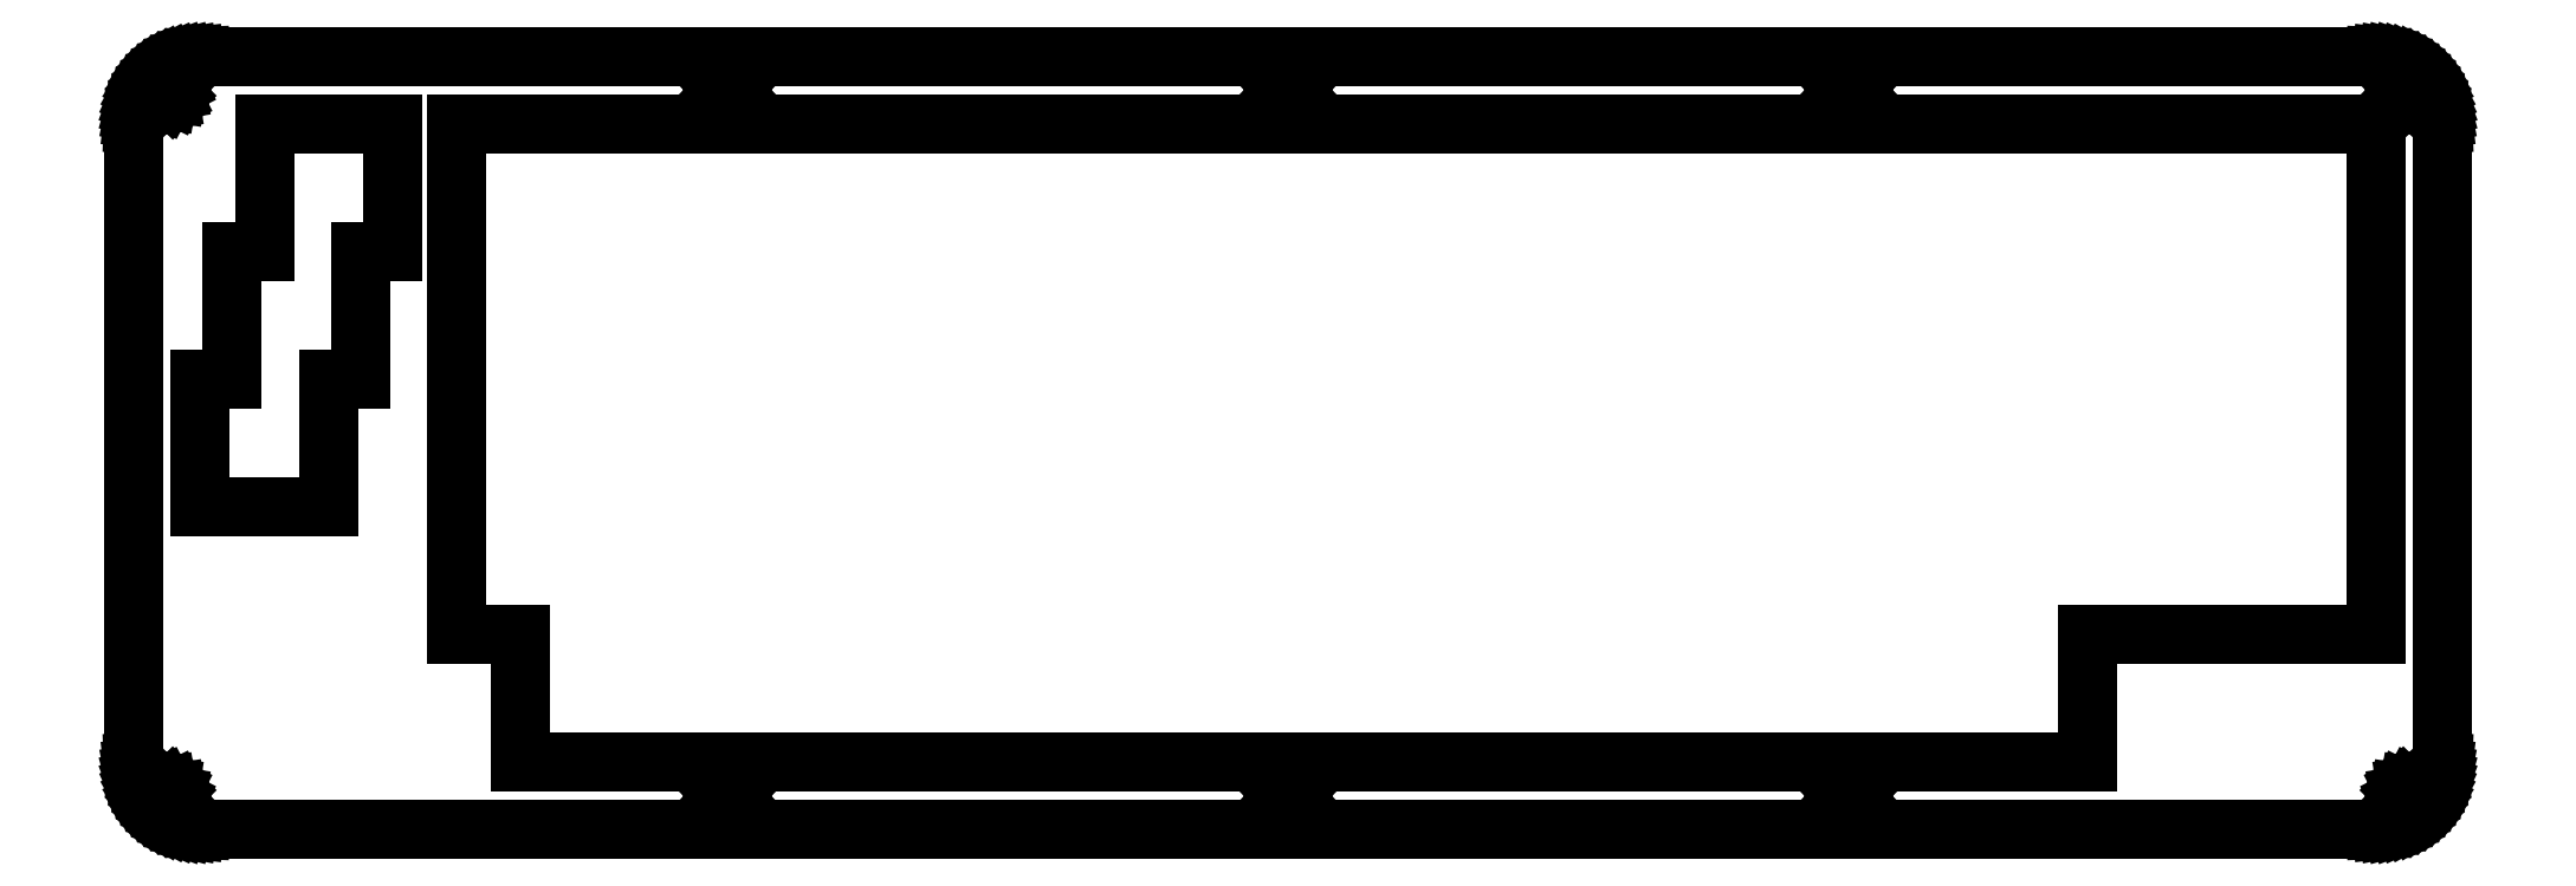
<metadata>
{"format":"dxf","ext":"dxf","renderer":"ezdxf+matplotlib","layout":"modelspace","background":"white","min_lineweight":24,"dpi":150}
</metadata>
<code>
0
SECTION
2
ENTITIES
0
LINE
8
0
10
333.9
20
115.6
30
0
11
334.7
21
115.6
31
0
0
LINE
8
0
10
334.7
20
115.6
30
0
11
335.5
21
115.5
31
0
0
LINE
8
0
10
335.5
20
115.5
30
0
11
336.3
21
115.3
31
0
0
LINE
8
0
10
336.3
20
115.3
30
0
11
337
21
115.1
31
0
0
LINE
8
0
10
337
20
115.1
30
0
11
337.8
21
114.9
31
0
0
LINE
8
0
10
337.8
20
114.9
30
0
11
338.5
21
114.5
31
0
0
LINE
8
0
10
338.5
20
114.5
30
0
11
339.2
21
114.1
31
0
0
LINE
8
0
10
339.2
20
114.1
30
0
11
339.8
21
113.7
31
0
0
LINE
8
0
10
339.8
20
113.7
30
0
11
340.4
21
113.2
31
0
0
LINE
8
0
10
340.4
20
113.2
30
0
11
341
21
112.7
31
0
0
LINE
8
0
10
341
20
112.7
30
0
11
341.6
21
112.1
31
0
0
LINE
8
0
10
341.6
20
112.1
30
0
11
342
21
111.5
31
0
0
LINE
8
0
10
342
20
111.5
30
0
11
342.5
21
110.8
31
0
0
LINE
8
0
10
342.5
20
110.8
30
0
11
342.9
21
110.2
31
0
0
LINE
8
0
10
342.9
20
110.2
30
0
11
343.2
21
109.4
31
0
0
LINE
8
0
10
343.2
20
109.4
30
0
11
343.5
21
108.7
31
0
0
LINE
8
0
10
343.5
20
108.7
30
0
11
343.7
21
108
31
0
0
LINE
8
0
10
343.7
20
108
30
0
11
343.8
21
107.2
31
0
0
LINE
8
0
10
343.8
20
107.2
30
0
11
343.9
21
106.4
31
0
0
LINE
8
0
10
343.9
20
106.4
30
0
11
343.9
21
105.6
31
0
0
LINE
8
0
10
343.9
20
105.6
30
0
11
343.9
21
10.37
31
0
0
LINE
8
0
10
343.9
20
10.37
30
0
11
343.9
21
9.58
31
0
0
LINE
8
0
10
343.9
20
9.58
30
0
11
343.8
21
8.8
31
0
0
LINE
8
0
10
343.8
20
8.8
30
0
11
343.7
21
8.031
31
0
0
LINE
8
0
10
343.7
20
8.031
30
0
11
343.5
21
7.275
31
0
0
LINE
8
0
10
343.5
20
7.275
30
0
11
343.2
21
6.539
31
0
0
LINE
8
0
10
343.2
20
6.539
30
0
11
342.9
21
5.825
31
0
0
LINE
8
0
10
342.9
20
5.825
30
0
11
342.5
21
5.14
31
0
0
LINE
8
0
10
342.5
20
5.14
30
0
11
342
21
4.488
31
0
0
LINE
8
0
10
342
20
4.488
30
0
11
341.6
21
3.871
31
0
0
LINE
8
0
10
341.6
20
3.871
30
0
11
341
21
3.294
31
0
0
LINE
8
0
10
341
20
3.294
30
0
11
340.4
21
2.76
31
0
0
LINE
8
0
10
340.4
20
2.76
30
0
11
339.8
21
2.275
31
0
0
LINE
8
0
10
339.8
20
2.275
30
0
11
339.2
21
1.838
31
0
0
LINE
8
0
10
339.2
20
1.838
30
0
11
338.5
21
1.455
31
0
0
LINE
8
0
10
338.5
20
1.455
30
0
11
337.8
21
1.127
31
0
0
LINE
8
0
10
337.8
20
1.127
30
0
11
337
21
0.8544
31
0
0
LINE
8
0
10
337
20
0.8544
30
0
11
336.3
21
0.6422
31
0
0
LINE
8
0
10
336.3
20
0.6422
30
0
11
335.5
21
0.4892
31
0
0
LINE
8
0
10
335.5
20
0.4892
30
0
11
334.7
21
0.3955
31
0
0
LINE
8
0
10
334.7
20
0.3955
30
0
11
333.9
21
0.3652
31
0
0
LINE
8
0
10
333.9
20
0.3652
30
0
11
10.1
21
0.3652
31
0
0
LINE
8
0
10
10.1
20
0.3652
30
0
11
9.31
21
0.3955
31
0
0
LINE
8
0
10
9.31
20
0.3955
30
0
11
8.53
21
0.4892
31
0
0
LINE
8
0
10
8.53
20
0.4892
30
0
11
7.761
21
0.6422
31
0
0
LINE
8
0
10
7.761
20
0.6422
30
0
11
7.005
21
0.8544
31
0
0
LINE
8
0
10
7.005
20
0.8544
30
0
11
6.269
21
1.127
31
0
0
LINE
8
0
10
6.269
20
1.127
30
0
11
5.555
21
1.455
31
0
0
LINE
8
0
10
5.555
20
1.455
30
0
11
4.87
21
1.838
31
0
0
LINE
8
0
10
4.87
20
1.838
30
0
11
4.218
21
2.275
31
0
0
LINE
8
0
10
4.218
20
2.275
30
0
11
3.601
21
2.76
31
0
0
LINE
8
0
10
3.601
20
2.76
30
0
11
3.023
21
3.294
31
0
0
LINE
8
0
10
3.023
20
3.294
30
0
11
2.49
21
3.871
31
0
0
LINE
8
0
10
2.49
20
3.871
30
0
11
2.005
21
4.488
31
0
0
LINE
8
0
10
2.005
20
4.488
30
0
11
1.568
21
5.14
31
0
0
LINE
8
0
10
1.568
20
5.14
30
0
11
1.185
21
5.825
31
0
0
LINE
8
0
10
1.185
20
5.825
30
0
11
0.8571
21
6.539
31
0
0
LINE
8
0
10
0.8571
20
6.539
30
0
11
0.5843
21
7.275
31
0
0
LINE
8
0
10
0.5843
20
7.275
30
0
11
0.3721
21
8.031
31
0
0
LINE
8
0
10
0.3721
20
8.031
30
0
11
0.2191
21
8.8
31
0
0
LINE
8
0
10
0.2191
20
8.8
30
0
11
0.1254
21
9.58
31
0
0
LINE
8
0
10
0.1254
20
9.58
30
0
11
0.09508
21
10.37
31
0
0
LINE
8
0
10
0.09508
20
10.37
30
0
11
0.09508
21
105.6
31
0
0
LINE
8
0
10
0.09508
20
105.6
30
0
11
0.1254
21
106.4
31
0
0
LINE
8
0
10
0.1254
20
106.4
30
0
11
0.2191
21
107.2
31
0
0
LINE
8
0
10
0.2191
20
107.2
30
0
11
0.3721
21
108
31
0
0
LINE
8
0
10
0.3721
20
108
30
0
11
0.5843
21
108.7
31
0
0
LINE
8
0
10
0.5843
20
108.7
30
0
11
0.8571
21
109.4
31
0
0
LINE
8
0
10
0.8571
20
109.4
30
0
11
1.185
21
110.2
31
0
0
LINE
8
0
10
1.185
20
110.2
30
0
11
1.568
21
110.8
31
0
0
LINE
8
0
10
1.568
20
110.8
30
0
11
2.005
21
111.5
31
0
0
LINE
8
0
10
2.005
20
111.5
30
0
11
2.49
21
112.1
31
0
0
LINE
8
0
10
2.49
20
112.1
30
0
11
3.023
21
112.7
31
0
0
LINE
8
0
10
3.023
20
112.7
30
0
11
3.601
21
113.2
31
0
0
LINE
8
0
10
3.601
20
113.2
30
0
11
4.218
21
113.7
31
0
0
LINE
8
0
10
4.218
20
113.7
30
0
11
4.87
21
114.1
31
0
0
LINE
8
0
10
4.87
20
114.1
30
0
11
5.555
21
114.5
31
0
0
LINE
8
0
10
5.555
20
114.5
30
0
11
6.269
21
114.9
31
0
0
LINE
8
0
10
6.269
20
114.9
30
0
11
7.005
21
115.1
31
0
0
LINE
8
0
10
7.005
20
115.1
30
0
11
7.761
21
115.3
31
0
0
LINE
8
0
10
7.761
20
115.3
30
0
11
8.53
21
115.5
31
0
0
LINE
8
0
10
8.53
20
115.5
30
0
11
9.31
21
115.6
31
0
0
LINE
8
0
10
9.31
20
115.6
30
0
11
10.1
21
115.6
31
0
0
LINE
8
0
10
10.1
20
115.6
30
0
11
333.9
21
115.6
31
0
0
LINE
8
0
10
338.5
20
6.791
30
0
11
338.1
21
6.579
31
0
0
LINE
8
0
10
338.1
20
6.579
30
0
11
337.7
21
6.247
31
0
0
LINE
8
0
10
337.7
20
6.247
30
0
11
337.5
21
5.829
31
0
0
LINE
8
0
10
337.5
20
5.829
30
0
11
337.4
21
5.366
31
0
0
LINE
8
0
10
337.4
20
5.366
30
0
11
337.5
21
4.902
31
0
0
LINE
8
0
10
337.5
20
4.902
30
0
11
337.7
21
4.484
31
0
0
LINE
8
0
10
337.7
20
4.484
30
0
11
338.1
21
4.152
31
0
0
LINE
8
0
10
338.1
20
4.152
30
0
11
338.5
21
3.938
31
0
0
LINE
8
0
10
338.5
20
3.938
30
0
11
338.9
21
3.865
31
0
0
LINE
8
0
10
338.9
20
3.865
30
0
11
339.4
21
3.938
31
0
0
LINE
8
0
10
339.4
20
3.938
30
0
11
339.8
21
4.152
31
0
0
LINE
8
0
10
339.8
20
4.152
30
0
11
340.2
21
4.484
31
0
0
LINE
8
0
10
340.2
20
4.484
30
0
11
340.4
21
4.902
31
0
0
LINE
8
0
10
340.4
20
4.902
30
0
11
340.4
21
5.366
31
0
0
LINE
8
0
10
340.4
20
5.366
30
0
11
340.4
21
5.829
31
0
0
LINE
8
0
10
340.4
20
5.829
30
0
11
340.2
21
6.247
31
0
0
LINE
8
0
10
340.2
20
6.247
30
0
11
339.8
21
6.579
31
0
0
LINE
8
0
10
339.8
20
6.579
30
0
11
339.4
21
6.791
31
0
0
LINE
8
0
10
339.4
20
6.791
30
0
11
338.9
21
6.865
31
0
0
LINE
8
0
10
338.9
20
6.865
30
0
11
338.5
21
6.791
31
0
0
LINE
8
0
10
255
20
6.791
30
0
11
254.6
21
6.579
31
0
0
LINE
8
0
10
254.6
20
6.579
30
0
11
254.3
21
6.247
31
0
0
LINE
8
0
10
254.3
20
6.247
30
0
11
254.1
21
5.829
31
0
0
LINE
8
0
10
254.1
20
5.829
30
0
11
254
21
5.366
31
0
0
LINE
8
0
10
254
20
5.366
30
0
11
254.1
21
4.902
31
0
0
LINE
8
0
10
254.1
20
4.902
30
0
11
254.3
21
4.484
31
0
0
LINE
8
0
10
254.3
20
4.484
30
0
11
254.6
21
4.152
31
0
0
LINE
8
0
10
254.6
20
4.152
30
0
11
255
21
3.938
31
0
0
LINE
8
0
10
255
20
3.938
30
0
11
255.5
21
3.865
31
0
0
LINE
8
0
10
255.5
20
3.865
30
0
11
255.9
21
3.938
31
0
0
LINE
8
0
10
255.9
20
3.938
30
0
11
256.4
21
4.152
31
0
0
LINE
8
0
10
256.4
20
4.152
30
0
11
256.7
21
4.484
31
0
0
LINE
8
0
10
256.7
20
4.484
30
0
11
256.9
21
4.902
31
0
0
LINE
8
0
10
256.9
20
4.902
30
0
11
257
21
5.366
31
0
0
LINE
8
0
10
257
20
5.366
30
0
11
256.9
21
5.829
31
0
0
LINE
8
0
10
256.9
20
5.829
30
0
11
256.7
21
6.247
31
0
0
LINE
8
0
10
256.7
20
6.247
30
0
11
256.4
21
6.579
31
0
0
LINE
8
0
10
256.4
20
6.579
30
0
11
255.9
21
6.791
31
0
0
LINE
8
0
10
255.9
20
6.791
30
0
11
255.5
21
6.865
31
0
0
LINE
8
0
10
255.5
20
6.865
30
0
11
255
21
6.791
31
0
0
LINE
8
0
10
171.6
20
6.791
30
0
11
171.1
21
6.579
31
0
0
LINE
8
0
10
171.1
20
6.579
30
0
11
170.8
21
6.247
31
0
0
LINE
8
0
10
170.8
20
6.247
30
0
11
170.6
21
5.829
31
0
0
LINE
8
0
10
170.6
20
5.829
30
0
11
170.5
21
5.366
31
0
0
LINE
8
0
10
170.5
20
5.366
30
0
11
170.6
21
4.902
31
0
0
LINE
8
0
10
170.6
20
4.902
30
0
11
170.8
21
4.484
31
0
0
LINE
8
0
10
170.8
20
4.484
30
0
11
171.1
21
4.152
31
0
0
LINE
8
0
10
171.1
20
4.152
30
0
11
171.6
21
3.938
31
0
0
LINE
8
0
10
171.6
20
3.938
30
0
11
172
21
3.865
31
0
0
LINE
8
0
10
172
20
3.865
30
0
11
172.5
21
3.938
31
0
0
LINE
8
0
10
172.5
20
3.938
30
0
11
172.9
21
4.152
31
0
0
LINE
8
0
10
172.9
20
4.152
30
0
11
173.2
21
4.484
31
0
0
LINE
8
0
10
173.2
20
4.484
30
0
11
173.4
21
4.902
31
0
0
LINE
8
0
10
173.4
20
4.902
30
0
11
173.5
21
5.366
31
0
0
LINE
8
0
10
173.5
20
5.366
30
0
11
173.4
21
5.829
31
0
0
LINE
8
0
10
173.4
20
5.829
30
0
11
173.2
21
6.247
31
0
0
LINE
8
0
10
173.2
20
6.247
30
0
11
172.9
21
6.579
31
0
0
LINE
8
0
10
172.9
20
6.579
30
0
11
172.5
21
6.791
31
0
0
LINE
8
0
10
172.5
20
6.791
30
0
11
172
21
6.865
31
0
0
LINE
8
0
10
172
20
6.865
30
0
11
171.6
21
6.791
31
0
0
LINE
8
0
10
88.09
20
6.791
30
0
11
87.68
21
6.579
31
0
0
LINE
8
0
10
87.68
20
6.579
30
0
11
87.34
21
6.247
31
0
0
LINE
8
0
10
87.34
20
6.247
30
0
11
87.13
21
5.829
31
0
0
LINE
8
0
10
87.13
20
5.829
30
0
11
87.06
21
5.366
31
0
0
LINE
8
0
10
87.06
20
5.366
30
0
11
87.13
21
4.902
31
0
0
LINE
8
0
10
87.13
20
4.902
30
0
11
87.34
21
4.484
31
0
0
LINE
8
0
10
87.34
20
4.484
30
0
11
87.68
21
4.152
31
0
0
LINE
8
0
10
87.68
20
4.152
30
0
11
88.09
21
3.938
31
0
0
LINE
8
0
10
88.09
20
3.938
30
0
11
88.56
21
3.865
31
0
0
LINE
8
0
10
88.56
20
3.865
30
0
11
89.02
21
3.938
31
0
0
LINE
8
0
10
89.02
20
3.938
30
0
11
89.44
21
4.152
31
0
0
LINE
8
0
10
89.44
20
4.152
30
0
11
89.77
21
4.484
31
0
0
LINE
8
0
10
89.77
20
4.484
30
0
11
89.98
21
4.902
31
0
0
LINE
8
0
10
89.98
20
4.902
30
0
11
90.06
21
5.366
31
0
0
LINE
8
0
10
90.06
20
5.366
30
0
11
89.98
21
5.829
31
0
0
LINE
8
0
10
89.98
20
5.829
30
0
11
89.77
21
6.247
31
0
0
LINE
8
0
10
89.77
20
6.247
30
0
11
89.44
21
6.579
31
0
0
LINE
8
0
10
89.44
20
6.579
30
0
11
89.02
21
6.791
31
0
0
LINE
8
0
10
89.02
20
6.791
30
0
11
88.56
21
6.865
31
0
0
LINE
8
0
10
88.56
20
6.865
30
0
11
88.09
21
6.791
31
0
0
LINE
8
0
10
4.632
20
6.791
30
0
11
4.214
21
6.579
31
0
0
LINE
8
0
10
4.214
20
6.579
30
0
11
3.882
21
6.247
31
0
0
LINE
8
0
10
3.882
20
6.247
30
0
11
3.668
21
5.829
31
0
0
LINE
8
0
10
3.668
20
5.829
30
0
11
3.595
21
5.366
31
0
0
LINE
8
0
10
3.595
20
5.366
30
0
11
3.668
21
4.902
31
0
0
LINE
8
0
10
3.668
20
4.902
30
0
11
3.882
21
4.484
31
0
0
LINE
8
0
10
3.882
20
4.484
30
0
11
4.214
21
4.152
31
0
0
LINE
8
0
10
4.214
20
4.152
30
0
11
4.632
21
3.938
31
0
0
LINE
8
0
10
4.632
20
3.938
30
0
11
5.096
21
3.865
31
0
0
LINE
8
0
10
5.096
20
3.865
30
0
11
5.559
21
3.938
31
0
0
LINE
8
0
10
5.559
20
3.938
30
0
11
5.977
21
4.152
31
0
0
LINE
8
0
10
5.977
20
4.152
30
0
11
6.309
21
4.484
31
0
0
LINE
8
0
10
6.309
20
4.484
30
0
11
6.521
21
4.902
31
0
0
LINE
8
0
10
6.521
20
4.902
30
0
11
6.595
21
5.366
31
0
0
LINE
8
0
10
6.595
20
5.366
30
0
11
6.521
21
5.829
31
0
0
LINE
8
0
10
6.521
20
5.829
30
0
11
6.309
21
6.247
31
0
0
LINE
8
0
10
6.309
20
6.247
30
0
11
5.977
21
6.579
31
0
0
LINE
8
0
10
5.977
20
6.579
30
0
11
5.559
21
6.791
31
0
0
LINE
8
0
10
5.559
20
6.791
30
0
11
5.096
21
6.865
31
0
0
LINE
8
0
10
5.096
20
6.865
30
0
11
4.632
21
6.791
31
0
0
LINE
8
0
10
48.19
20
105.6
30
0
11
48.19
21
29.41
31
0
0
LINE
8
0
10
48.19
20
29.41
30
0
11
57.72
21
29.41
31
0
0
LINE
8
0
10
57.72
20
29.41
30
0
11
57.72
21
10.37
31
0
0
LINE
8
0
10
57.72
20
10.37
30
0
11
291.1
21
10.37
31
0
0
LINE
8
0
10
291.1
20
10.37
30
0
11
291.1
21
29.41
31
0
0
LINE
8
0
10
291.1
20
29.41
30
0
11
333.9
21
29.41
31
0
0
LINE
8
0
10
333.9
20
29.41
30
0
11
333.9
21
105.6
31
0
0
LINE
8
0
10
333.9
20
105.6
30
0
11
48.19
21
105.6
31
0
0
LINE
8
0
10
19.62
20
105.6
30
0
11
19.62
21
86.57
31
0
0
LINE
8
0
10
19.62
20
86.57
30
0
11
14.86
21
86.57
31
0
0
LINE
8
0
10
14.86
20
86.57
30
0
11
14.86
21
67.52
31
0
0
LINE
8
0
10
14.86
20
67.52
30
0
11
10.09
21
67.52
31
0
0
LINE
8
0
10
10.09
20
67.52
30
0
11
10.09
21
48.46
31
0
0
LINE
8
0
10
10.09
20
48.46
30
0
11
29.15
21
48.46
31
0
0
LINE
8
0
10
29.15
20
48.46
30
0
11
29.15
21
67.51
31
0
0
LINE
8
0
10
29.15
20
67.51
30
0
11
33.91
21
67.51
31
0
0
LINE
8
0
10
33.91
20
67.51
30
0
11
33.91
21
86.56
31
0
0
LINE
8
0
10
33.91
20
86.56
30
0
11
38.67
21
86.56
31
0
0
LINE
8
0
10
38.67
20
86.56
30
0
11
38.67
21
105.6
31
0
0
LINE
8
0
10
38.67
20
105.6
30
0
11
19.62
21
105.6
31
0
0
LINE
8
0
10
88.09
20
112
30
0
11
87.68
21
111.8
31
0
0
LINE
8
0
10
87.68
20
111.8
30
0
11
87.34
21
111.5
31
0
0
LINE
8
0
10
87.34
20
111.5
30
0
11
87.13
21
111.1
31
0
0
LINE
8
0
10
87.13
20
111.1
30
0
11
87.06
21
110.6
31
0
0
LINE
8
0
10
87.06
20
110.6
30
0
11
87.13
21
110.2
31
0
0
LINE
8
0
10
87.13
20
110.2
30
0
11
87.34
21
109.7
31
0
0
LINE
8
0
10
87.34
20
109.7
30
0
11
87.68
21
109.4
31
0
0
LINE
8
0
10
87.68
20
109.4
30
0
11
88.09
21
109.2
31
0
0
LINE
8
0
10
88.09
20
109.2
30
0
11
88.56
21
109.1
31
0
0
LINE
8
0
10
88.56
20
109.1
30
0
11
89.02
21
109.2
31
0
0
LINE
8
0
10
89.02
20
109.2
30
0
11
89.44
21
109.4
31
0
0
LINE
8
0
10
89.44
20
109.4
30
0
11
89.77
21
109.7
31
0
0
LINE
8
0
10
89.77
20
109.7
30
0
11
89.98
21
110.2
31
0
0
LINE
8
0
10
89.98
20
110.2
30
0
11
90.06
21
110.6
31
0
0
LINE
8
0
10
90.06
20
110.6
30
0
11
89.98
21
111.1
31
0
0
LINE
8
0
10
89.98
20
111.1
30
0
11
89.77
21
111.5
31
0
0
LINE
8
0
10
89.77
20
111.5
30
0
11
89.44
21
111.8
31
0
0
LINE
8
0
10
89.44
20
111.8
30
0
11
89.02
21
112
31
0
0
LINE
8
0
10
89.02
20
112
30
0
11
88.56
21
112.1
31
0
0
LINE
8
0
10
88.56
20
112.1
30
0
11
88.09
21
112
31
0
0
LINE
8
0
10
171.6
20
112
30
0
11
171.1
21
111.8
31
0
0
LINE
8
0
10
171.1
20
111.8
30
0
11
170.8
21
111.5
31
0
0
LINE
8
0
10
170.8
20
111.5
30
0
11
170.6
21
111.1
31
0
0
LINE
8
0
10
170.6
20
111.1
30
0
11
170.5
21
110.6
31
0
0
LINE
8
0
10
170.5
20
110.6
30
0
11
170.6
21
110.2
31
0
0
LINE
8
0
10
170.6
20
110.2
30
0
11
170.8
21
109.7
31
0
0
LINE
8
0
10
170.8
20
109.7
30
0
11
171.1
21
109.4
31
0
0
LINE
8
0
10
171.1
20
109.4
30
0
11
171.6
21
109.2
31
0
0
LINE
8
0
10
171.6
20
109.2
30
0
11
172
21
109.1
31
0
0
LINE
8
0
10
172
20
109.1
30
0
11
172.5
21
109.2
31
0
0
LINE
8
0
10
172.5
20
109.2
30
0
11
172.9
21
109.4
31
0
0
LINE
8
0
10
172.9
20
109.4
30
0
11
173.2
21
109.7
31
0
0
LINE
8
0
10
173.2
20
109.7
30
0
11
173.4
21
110.2
31
0
0
LINE
8
0
10
173.4
20
110.2
30
0
11
173.5
21
110.6
31
0
0
LINE
8
0
10
173.5
20
110.6
30
0
11
173.4
21
111.1
31
0
0
LINE
8
0
10
173.4
20
111.1
30
0
11
173.2
21
111.5
31
0
0
LINE
8
0
10
173.2
20
111.5
30
0
11
172.9
21
111.8
31
0
0
LINE
8
0
10
172.9
20
111.8
30
0
11
172.5
21
112
31
0
0
LINE
8
0
10
172.5
20
112
30
0
11
172
21
112.1
31
0
0
LINE
8
0
10
172
20
112.1
30
0
11
171.6
21
112
31
0
0
LINE
8
0
10
255
20
112
30
0
11
254.6
21
111.8
31
0
0
LINE
8
0
10
254.6
20
111.8
30
0
11
254.3
21
111.5
31
0
0
LINE
8
0
10
254.3
20
111.5
30
0
11
254.1
21
111.1
31
0
0
LINE
8
0
10
254.1
20
111.1
30
0
11
254
21
110.6
31
0
0
LINE
8
0
10
254
20
110.6
30
0
11
254.1
21
110.2
31
0
0
LINE
8
0
10
254.1
20
110.2
30
0
11
254.3
21
109.7
31
0
0
LINE
8
0
10
254.3
20
109.7
30
0
11
254.6
21
109.4
31
0
0
LINE
8
0
10
254.6
20
109.4
30
0
11
255
21
109.2
31
0
0
LINE
8
0
10
255
20
109.2
30
0
11
255.5
21
109.1
31
0
0
LINE
8
0
10
255.5
20
109.1
30
0
11
255.9
21
109.2
31
0
0
LINE
8
0
10
255.9
20
109.2
30
0
11
256.4
21
109.4
31
0
0
LINE
8
0
10
256.4
20
109.4
30
0
11
256.7
21
109.7
31
0
0
LINE
8
0
10
256.7
20
109.7
30
0
11
256.9
21
110.2
31
0
0
LINE
8
0
10
256.9
20
110.2
30
0
11
257
21
110.6
31
0
0
LINE
8
0
10
257
20
110.6
30
0
11
256.9
21
111.1
31
0
0
LINE
8
0
10
256.9
20
111.1
30
0
11
256.7
21
111.5
31
0
0
LINE
8
0
10
256.7
20
111.5
30
0
11
256.4
21
111.8
31
0
0
LINE
8
0
10
256.4
20
111.8
30
0
11
255.9
21
112
31
0
0
LINE
8
0
10
255.9
20
112
30
0
11
255.5
21
112.1
31
0
0
LINE
8
0
10
255.5
20
112.1
30
0
11
255
21
112
31
0
0
LINE
8
0
10
338.5
20
112
30
0
11
338.1
21
111.8
31
0
0
LINE
8
0
10
338.1
20
111.8
30
0
11
337.7
21
111.5
31
0
0
LINE
8
0
10
337.7
20
111.5
30
0
11
337.5
21
111.1
31
0
0
LINE
8
0
10
337.5
20
111.1
30
0
11
337.4
21
110.6
31
0
0
LINE
8
0
10
337.4
20
110.6
30
0
11
337.5
21
110.2
31
0
0
LINE
8
0
10
337.5
20
110.2
30
0
11
337.7
21
109.7
31
0
0
LINE
8
0
10
337.7
20
109.7
30
0
11
338.1
21
109.4
31
0
0
LINE
8
0
10
338.1
20
109.4
30
0
11
338.5
21
109.2
31
0
0
LINE
8
0
10
338.5
20
109.2
30
0
11
338.9
21
109.1
31
0
0
LINE
8
0
10
338.9
20
109.1
30
0
11
339.4
21
109.2
31
0
0
LINE
8
0
10
339.4
20
109.2
30
0
11
339.8
21
109.4
31
0
0
LINE
8
0
10
339.8
20
109.4
30
0
11
340.2
21
109.7
31
0
0
LINE
8
0
10
340.2
20
109.7
30
0
11
340.4
21
110.2
31
0
0
LINE
8
0
10
340.4
20
110.2
30
0
11
340.4
21
110.6
31
0
0
LINE
8
0
10
340.4
20
110.6
30
0
11
340.4
21
111.1
31
0
0
LINE
8
0
10
340.4
20
111.1
30
0
11
340.2
21
111.5
31
0
0
LINE
8
0
10
340.2
20
111.5
30
0
11
339.8
21
111.8
31
0
0
LINE
8
0
10
339.8
20
111.8
30
0
11
339.4
21
112
31
0
0
LINE
8
0
10
339.4
20
112
30
0
11
338.9
21
112.1
31
0
0
LINE
8
0
10
338.9
20
112.1
30
0
11
338.5
21
112
31
0
0
LINE
8
0
10
4.632
20
112
30
0
11
4.214
21
111.8
31
0
0
LINE
8
0
10
4.214
20
111.8
30
0
11
3.882
21
111.5
31
0
0
LINE
8
0
10
3.882
20
111.5
30
0
11
3.668
21
111.1
31
0
0
LINE
8
0
10
3.668
20
111.1
30
0
11
3.595
21
110.6
31
0
0
LINE
8
0
10
3.595
20
110.6
30
0
11
3.668
21
110.2
31
0
0
LINE
8
0
10
3.668
20
110.2
30
0
11
3.882
21
109.7
31
0
0
LINE
8
0
10
3.882
20
109.7
30
0
11
4.214
21
109.4
31
0
0
LINE
8
0
10
4.214
20
109.4
30
0
11
4.632
21
109.2
31
0
0
LINE
8
0
10
4.632
20
109.2
30
0
11
5.096
21
109.1
31
0
0
LINE
8
0
10
5.096
20
109.1
30
0
11
5.559
21
109.2
31
0
0
LINE
8
0
10
5.559
20
109.2
30
0
11
5.977
21
109.4
31
0
0
LINE
8
0
10
5.977
20
109.4
30
0
11
6.309
21
109.7
31
0
0
LINE
8
0
10
6.309
20
109.7
30
0
11
6.521
21
110.2
31
0
0
LINE
8
0
10
6.521
20
110.2
30
0
11
6.595
21
110.6
31
0
0
LINE
8
0
10
6.595
20
110.6
30
0
11
6.521
21
111.1
31
0
0
LINE
8
0
10
6.521
20
111.1
30
0
11
6.309
21
111.5
31
0
0
LINE
8
0
10
6.309
20
111.5
30
0
11
5.977
21
111.8
31
0
0
LINE
8
0
10
5.977
20
111.8
30
0
11
5.559
21
112
31
0
0
LINE
8
0
10
5.559
20
112
30
0
11
5.096
21
112.1
31
0
0
LINE
8
0
10
5.096
20
112.1
30
0
11
4.632
21
112
31
0
0
ENDSEC
0
EOF

</code>
